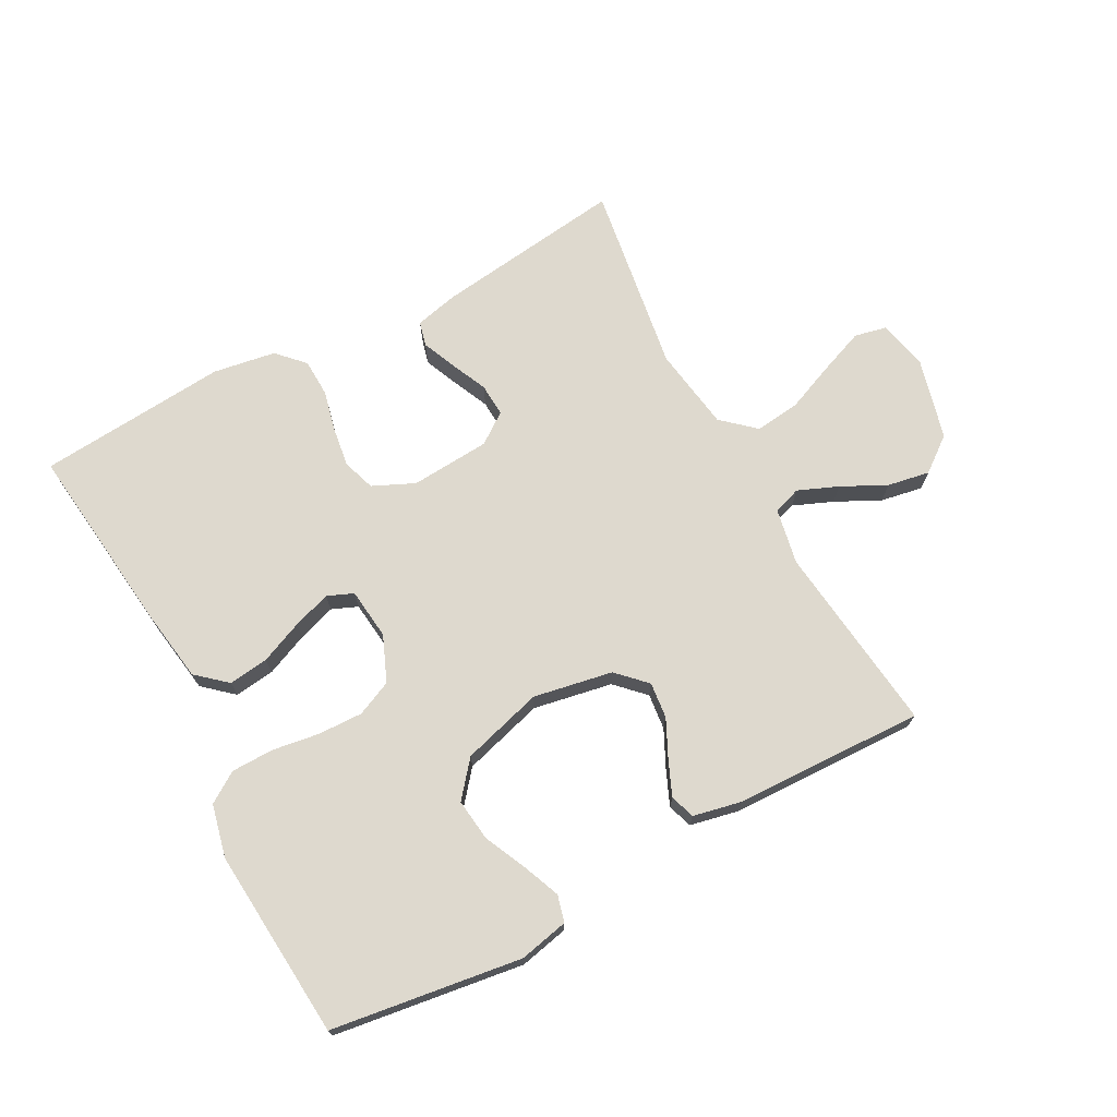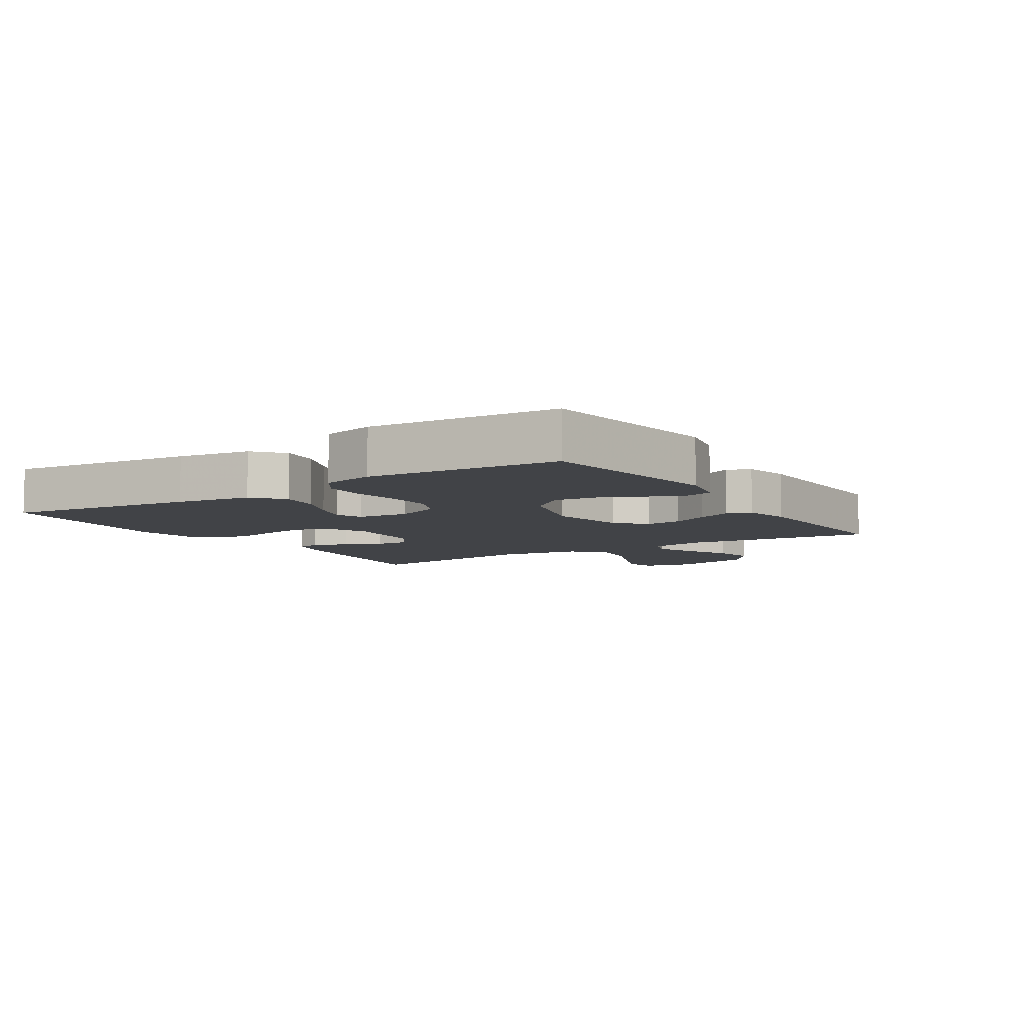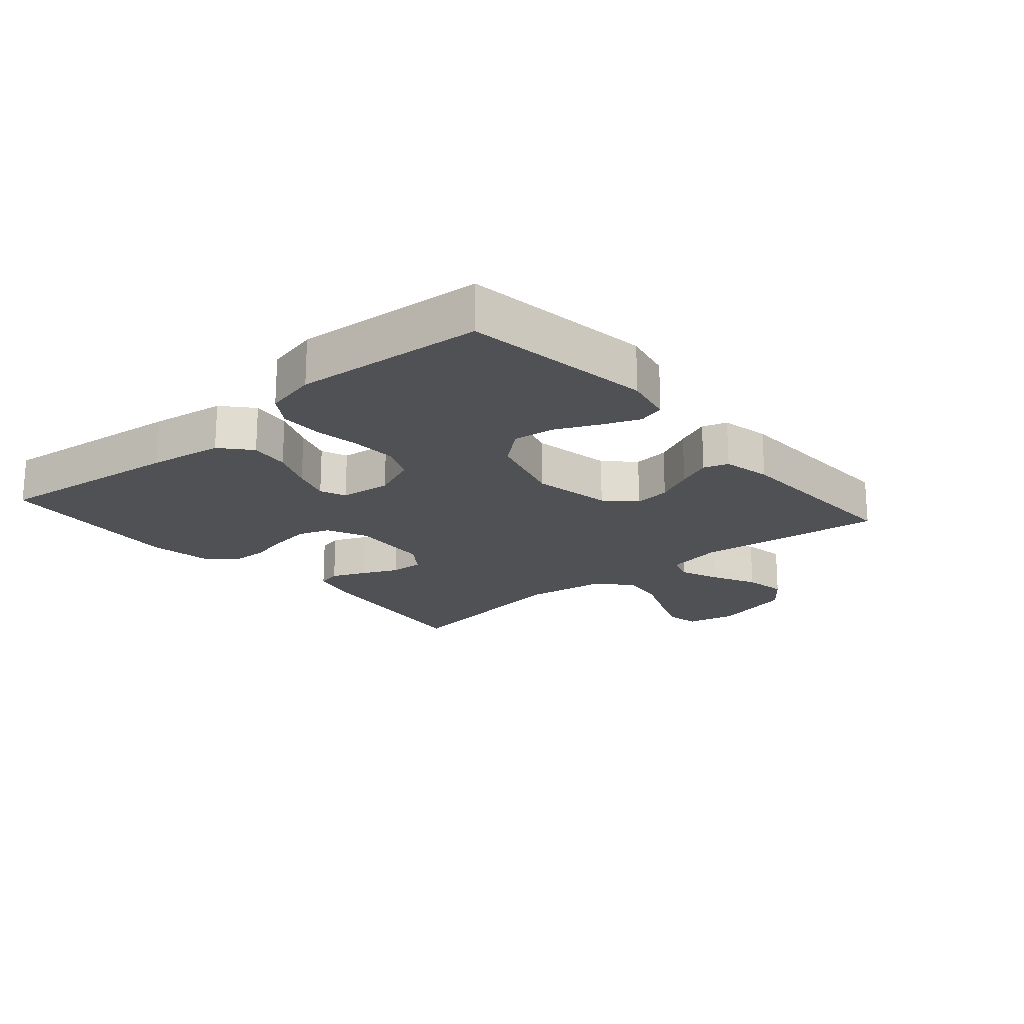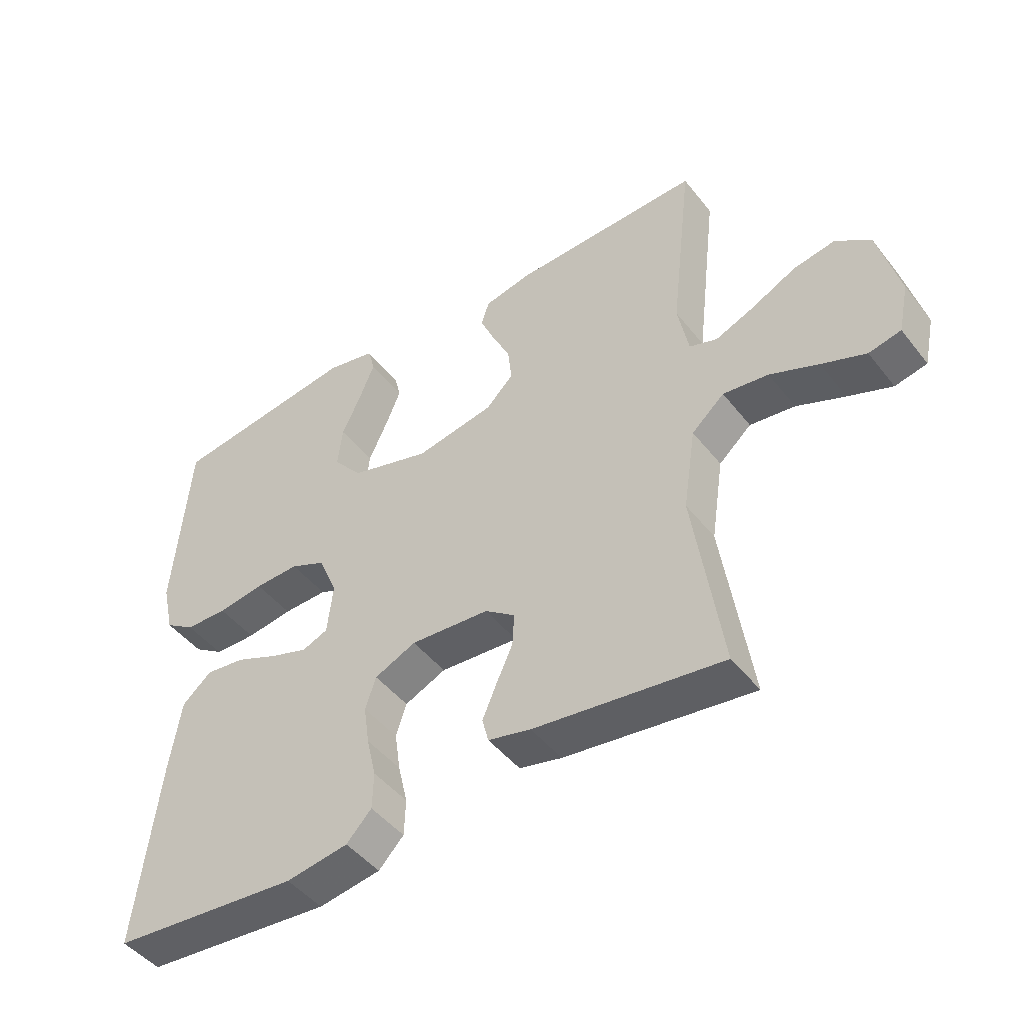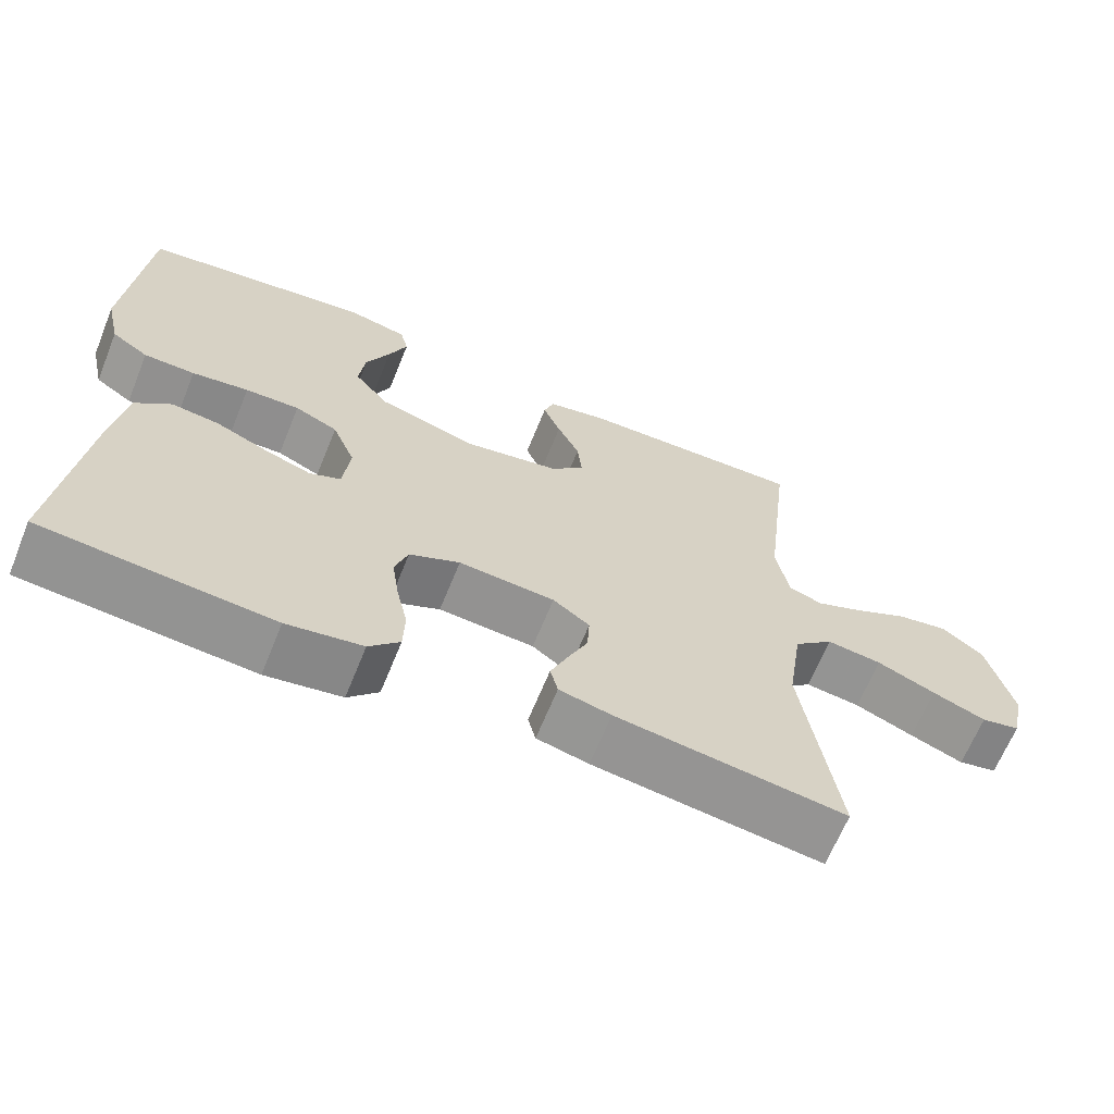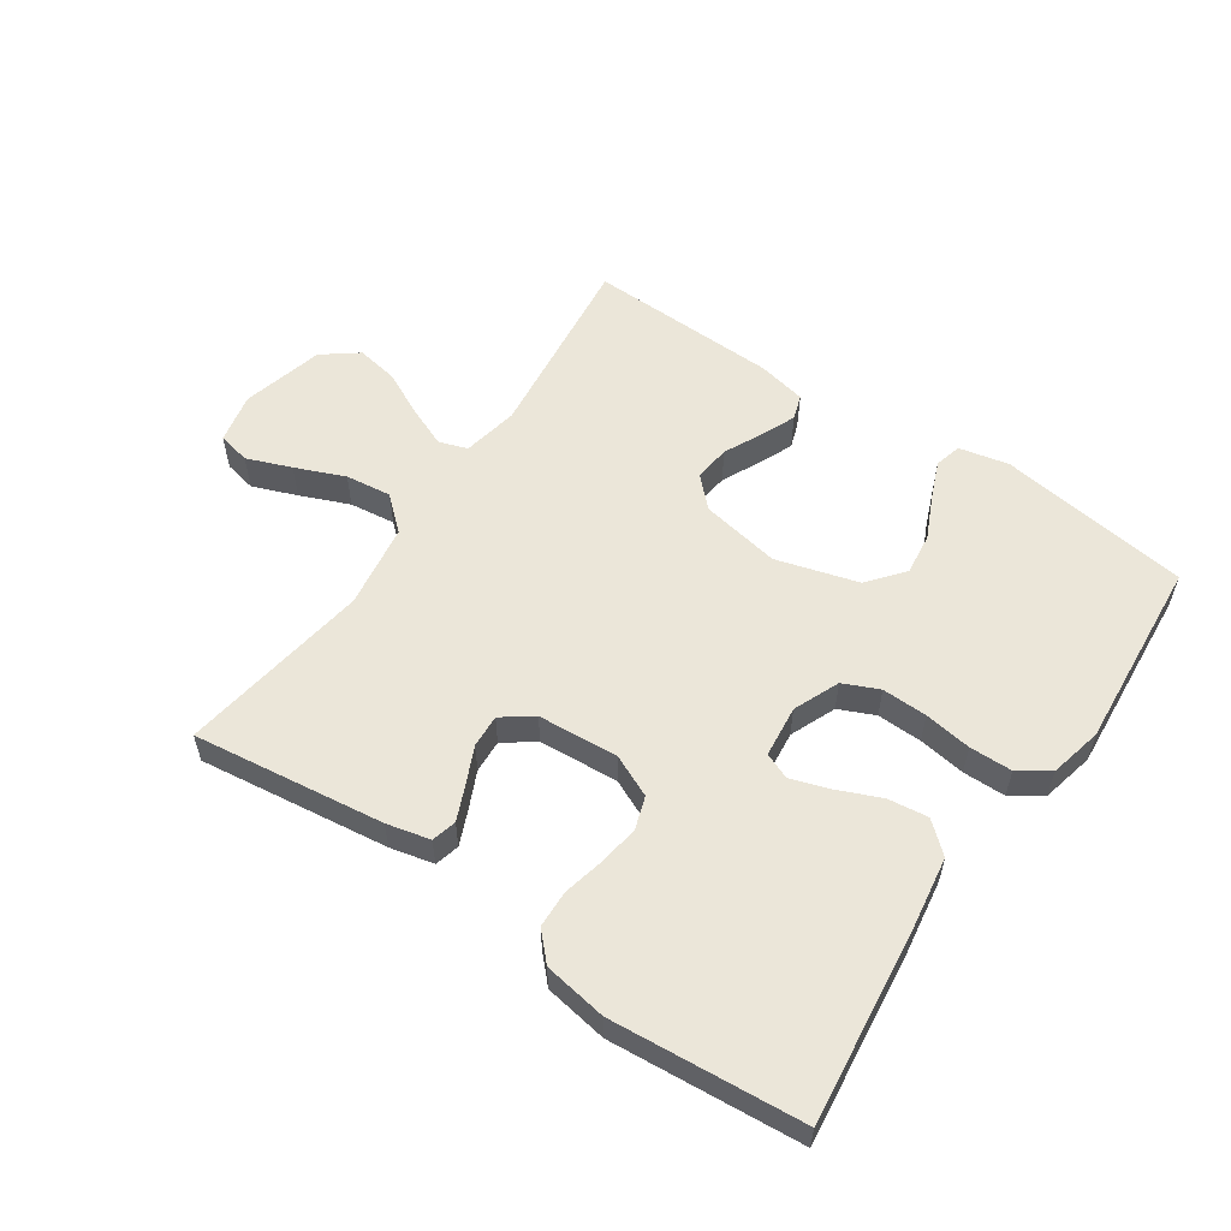
<metadata>
{"format":"obj","ext":"obj","renderer":"f3d","projection":"perspective","resolution":1024,"background":"white","views":[{"elev":71.4,"azim":-28.2,"up":"+Y"},{"elev":-7.2,"azim":-57.3,"up":"+Y"},{"elev":-19.7,"azim":-49.2,"up":"+Y"},{"elev":-46.4,"azim":35.9,"up":"+Z"},{"elev":-65.5,"azim":-22.1,"up":"+Z"},{"elev":56.6,"azim":-145.7,"up":"+Y"}]}
</metadata>
<code>
v 0.5 0.07 0.5
v 0.465 0.07 0.2
v 0.482 0.07 0.112
v 0.526 0.07 0.097
v 0.589 0.07 0.123
v 0.659 0.07 0.158
v 0.726 0.07 0.17
v 0.781 0.07 0.128
v 0.814 0.07 0
v 0.797 0.07 -0.079
v 0.746 0.07 -0.09
v 0.676 0.07 -0.063
v 0.599 0.07 -0.031
v 0.527 0.07 -0.022
v 0.475 0.07 -0.068
v 0.455 0.07 -0.2
v 0.5 0.07 -0.5
v 0.2 0.07 -0.461
v 0.132 0.07 -0.445
v 0.122 0.07 -0.406
v 0.145 0.07 -0.352
v 0.171 0.07 -0.295
v 0.174 0.07 -0.243
v 0.126 0.07 -0.208
v 0 0.07 -0.199
v -0.066 0.07 -0.229
v -0.083 0.07 -0.28
v -0.074 0.07 -0.343
v -0.059 0.07 -0.408
v -0.061 0.07 -0.467
v -0.101 0.07 -0.509
v -0.2 0.07 -0.525
v -0.5 0.07 -0.5
v -0.465 0.07 -0.2
v -0.447 0.07 -0.082
v -0.4 0.07 -0.041
v -0.337 0.07 -0.049
v -0.269 0.07 -0.078
v -0.209 0.07 -0.098
v -0.168 0.07 -0.081
v -0.159 0.07 0
v -0.189 0.07 0.072
v -0.245 0.07 0.097
v -0.316 0.07 0.095
v -0.39 0.07 0.084
v -0.457 0.07 0.085
v -0.505 0.07 0.117
v -0.524 0.07 0.2
v -0.5 0.07 0.5
v -0.2 0.07 0.542
v -0.122 0.07 0.525
v -0.111 0.07 0.483
v -0.135 0.07 0.424
v -0.166 0.07 0.357
v -0.174 0.07 0.291
v -0.128 0.07 0.235
v 0 0.07 0.198
v 0.125 0.07 0.221
v 0.169 0.07 0.265
v 0.163 0.07 0.322
v 0.134 0.07 0.382
v 0.111 0.07 0.436
v 0.124 0.07 0.475
v 0.2 0.07 0.491
v 0.5 0 0.5
v 0.465 0 0.2
v 0.482 0 0.112
v 0.526 0 0.097
v 0.589 0 0.123
v 0.659 0 0.158
v 0.726 0 0.17
v 0.781 0 0.128
v 0.814 0 0
v 0.797 0 -0.079
v 0.746 0 -0.09
v 0.676 0 -0.063
v 0.599 0 -0.031
v 0.527 0 -0.022
v 0.475 0 -0.068
v 0.455 0 -0.2
v 0.5 0 -0.5
v 0.2 0 -0.461
v 0.132 0 -0.445
v 0.122 0 -0.406
v 0.145 0 -0.352
v 0.171 0 -0.295
v 0.174 0 -0.243
v 0.126 0 -0.208
v 0 0 -0.199
v -0.066 0 -0.229
v -0.083 0 -0.28
v -0.074 0 -0.343
v -0.059 0 -0.408
v -0.061 0 -0.467
v -0.101 0 -0.509
v -0.2 0 -0.525
v -0.5 0 -0.5
v -0.465 0 -0.2
v -0.447 0 -0.082
v -0.4 0 -0.041
v -0.337 0 -0.049
v -0.269 0 -0.078
v -0.209 0 -0.098
v -0.168 0 -0.081
v -0.159 0 0
v -0.189 0 0.072
v -0.245 0 0.097
v -0.316 0 0.095
v -0.39 0 0.084
v -0.457 0 0.085
v -0.505 0 0.117
v -0.524 0 0.2
v -0.5 0 0.5
v -0.2 0 0.542
v -0.122 0 0.525
v -0.111 0 0.483
v -0.135 0 0.424
v -0.166 0 0.357
v -0.174 0 0.291
v -0.128 0 0.235
v 0 0 0.198
v 0.125 0 0.221
v 0.169 0 0.265
v 0.163 0 0.322
v 0.134 0 0.382
v 0.111 0 0.436
v 0.124 0 0.475
v 0.2 0 0.491
f 64 1 2
f 63 64 2
f 62 63 2
f 61 62 2
f 60 61 2
f 59 60 2 3
f 58 59 3
f 57 58 3 4
f 52 53 54
f 51 52 54
f 50 51 54
f 49 50 54
f 48 49 54
f 47 48 54
f 46 47 54
f 45 46 54
f 44 45 54
f 43 44 54 55
f 42 43 55 56
f 36 37 38
f 35 36 38
f 34 35 38
f 33 34 38
f 32 33 38
f 31 32 38
f 30 31 38
f 29 30 38
f 28 29 38
f 27 28 38 39
f 26 27 39 40
f 20 21 22
f 19 20 22
f 18 19 22
f 17 18 22
f 16 17 22
f 15 16 22 23
f 14 15 23 24
f 11 12 13
f 10 11 13
f 9 10 13
f 8 9 13
f 7 8 13
f 6 7 13
f 5 6 13
f 4 5 13 14
f 14 24 25
f 4 14 25
f 57 4 25
f 56 57 25
f 42 56 25
f 41 42 25
f 25 26 40 41
f 66 65 128
f 66 128 127
f 66 127 126
f 66 126 125
f 66 125 124
f 67 66 124 123
f 67 123 122
f 68 67 122 121
f 118 117 116
f 118 116 115
f 118 115 114
f 118 114 113
f 118 113 112
f 118 112 111
f 118 111 110
f 118 110 109
f 118 109 108
f 119 118 108 107
f 120 119 107 106
f 102 101 100
f 102 100 99
f 102 99 98
f 102 98 97
f 102 97 96
f 102 96 95
f 102 95 94
f 102 94 93
f 102 93 92
f 103 102 92 91
f 104 103 91 90
f 86 85 84
f 86 84 83
f 86 83 82
f 86 82 81
f 86 81 80
f 87 86 80 79
f 88 87 79 78
f 77 76 75
f 77 75 74
f 77 74 73
f 77 73 72
f 77 72 71
f 77 71 70
f 77 70 69
f 78 77 69 68
f 89 88 78
f 89 78 68
f 89 68 121
f 89 121 120
f 89 120 106
f 89 106 105
f 105 104 90 89
f 1 65 66 2
f 2 66 67 3
f 3 67 68 4
f 4 68 69 5
f 5 69 70 6
f 6 70 71 7
f 7 71 72 8
f 8 72 73 9
f 9 73 74 10
f 10 74 75 11
f 11 75 76 12
f 12 76 77 13
f 13 77 78 14
f 14 78 79 15
f 15 79 80 16
f 16 80 81 17
f 17 81 82 18
f 18 82 83 19
f 19 83 84 20
f 20 84 85 21
f 21 85 86 22
f 22 86 87 23
f 23 87 88 24
f 24 88 89 25
f 25 89 90 26
f 26 90 91 27
f 27 91 92 28
f 28 92 93 29
f 29 93 94 30
f 30 94 95 31
f 31 95 96 32
f 32 96 97 33
f 33 97 98 34
f 34 98 99 35
f 35 99 100 36
f 36 100 101 37
f 37 101 102 38
f 38 102 103 39
f 39 103 104 40
f 40 104 105 41
f 41 105 106 42
f 42 106 107 43
f 43 107 108 44
f 44 108 109 45
f 45 109 110 46
f 46 110 111 47
f 47 111 112 48
f 48 112 113 49
f 49 113 114 50
f 50 114 115 51
f 51 115 116 52
f 52 116 117 53
f 53 117 118 54
f 54 118 119 55
f 55 119 120 56
f 56 120 121 57
f 57 121 122 58
f 58 122 123 59
f 59 123 124 60
f 60 124 125 61
f 61 125 126 62
f 62 126 127 63
f 63 127 128 64
f 64 128 65 1

</code>
